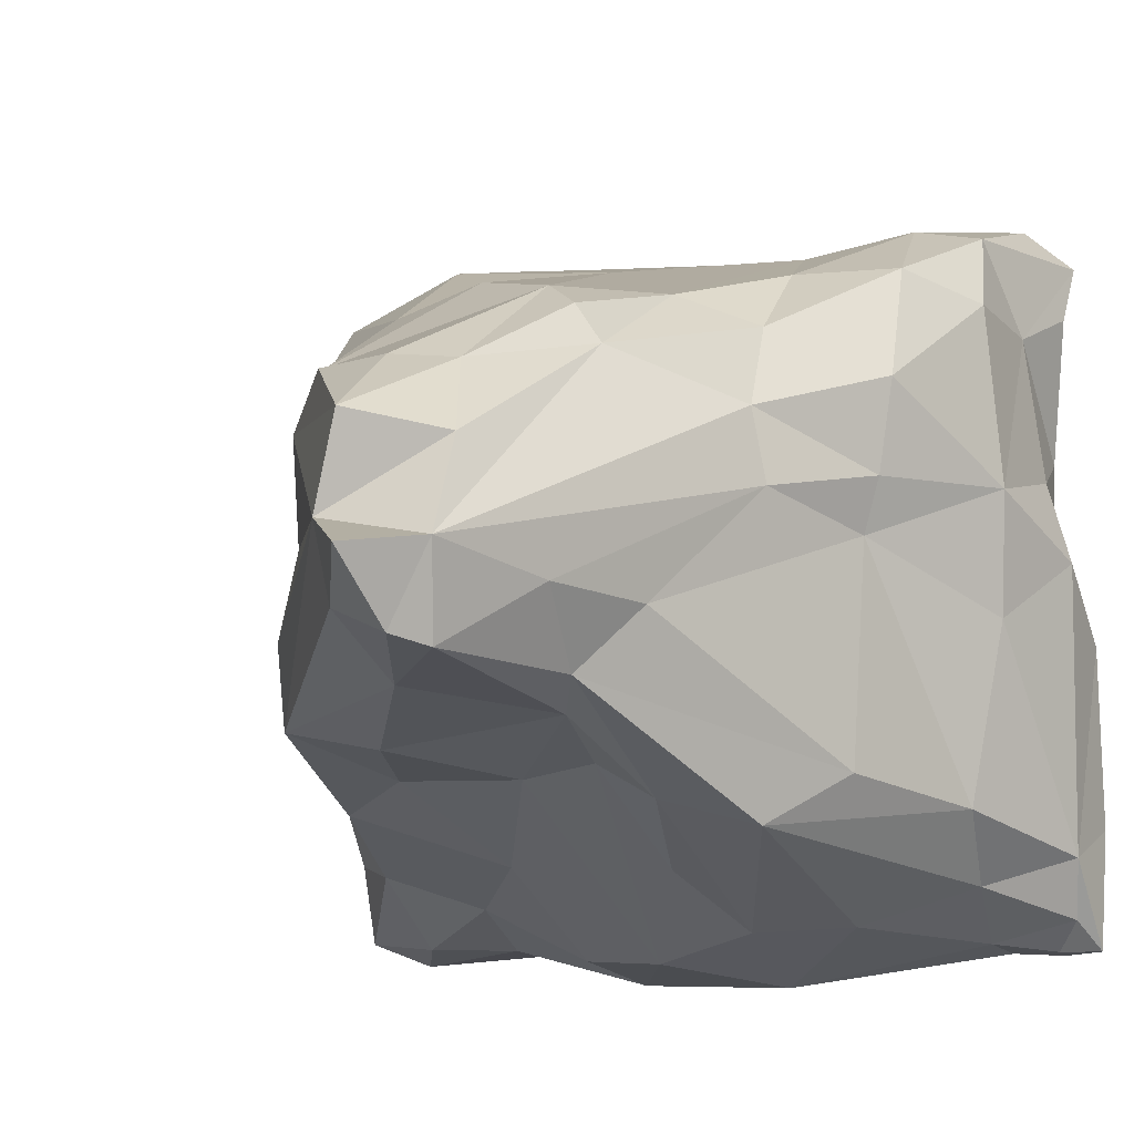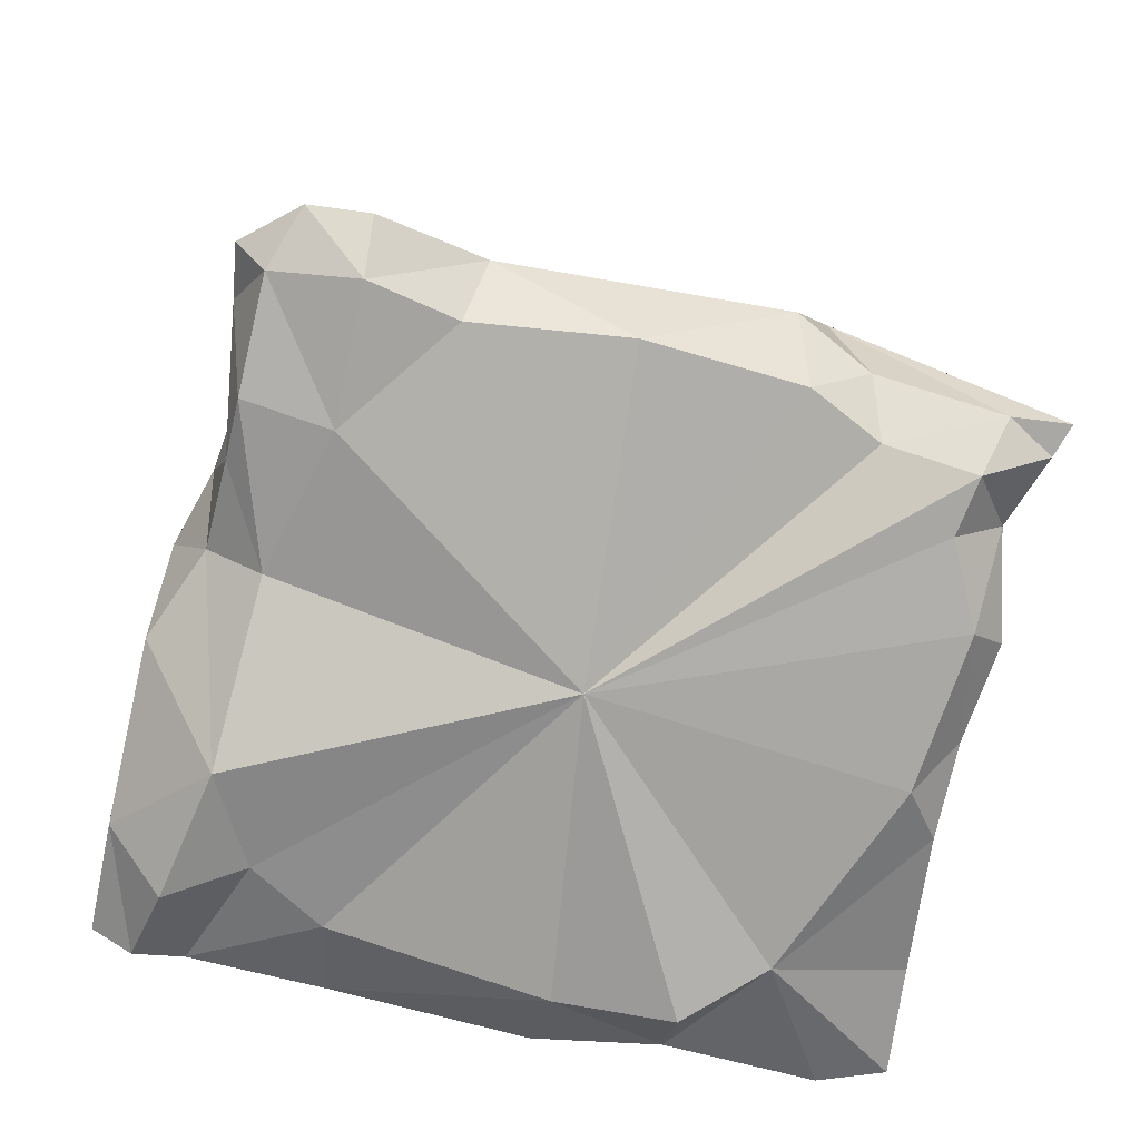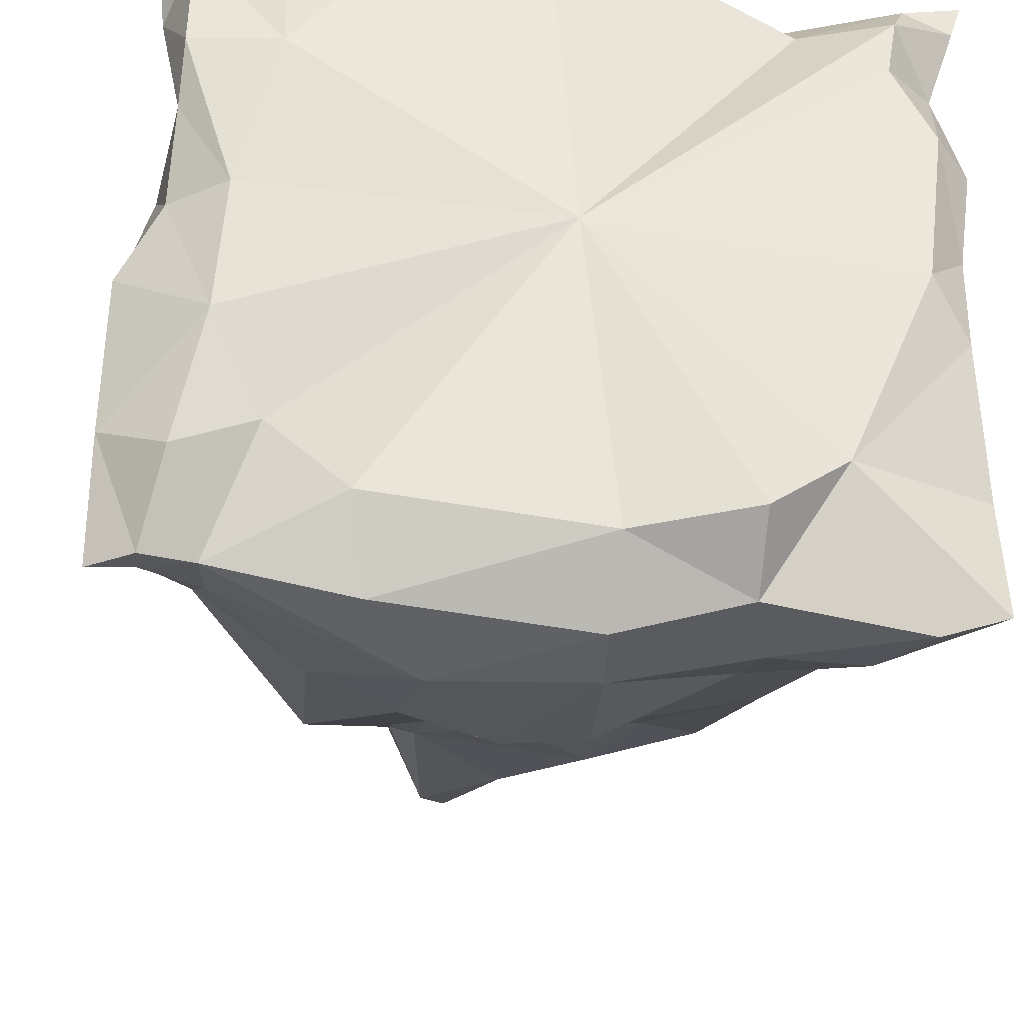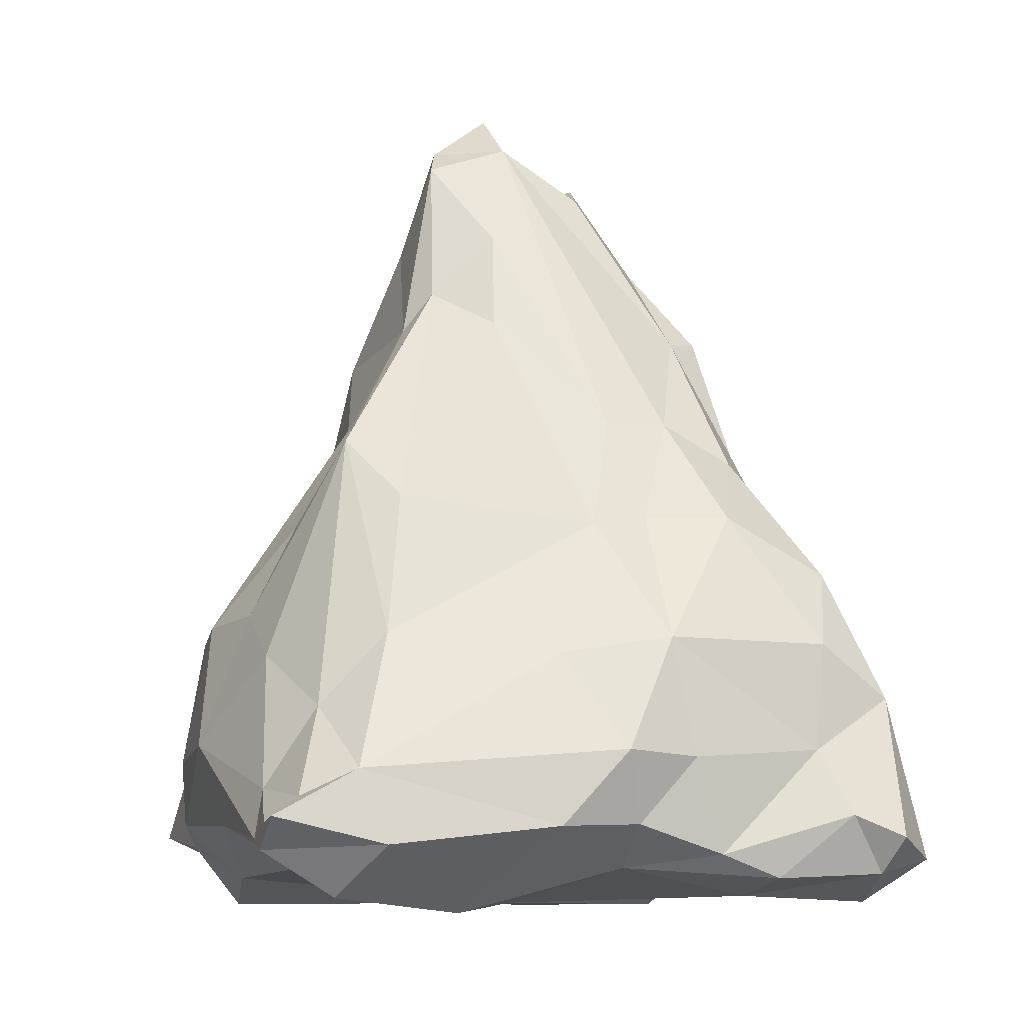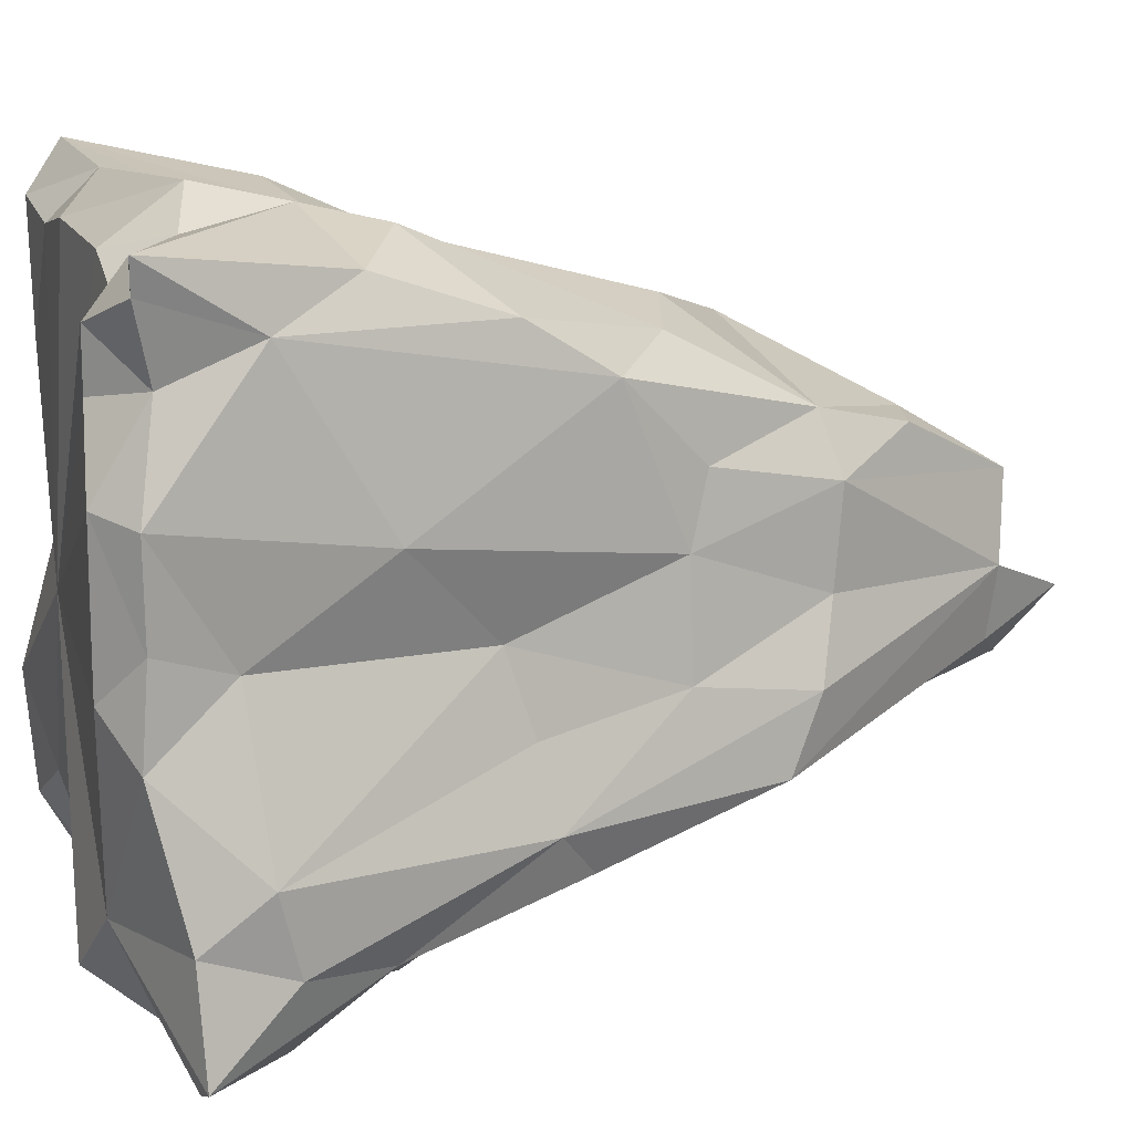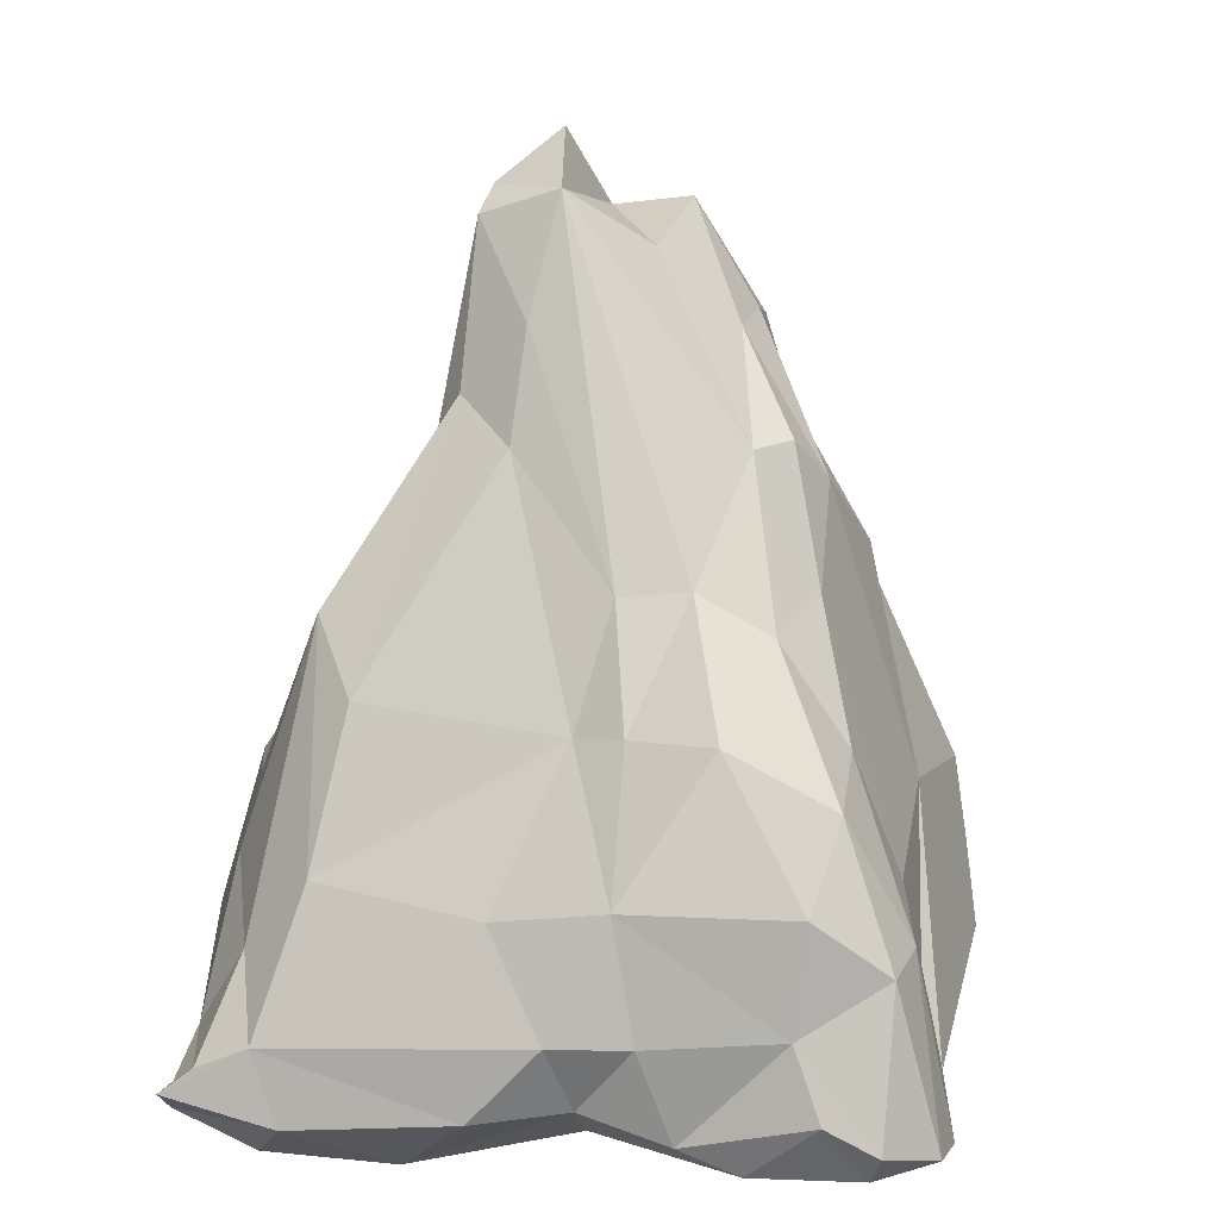
<metadata>
{"format":"obj","ext":"obj","renderer":"f3d","projection":"perspective","resolution":1024,"background":"white","views":[{"elev":-7.7,"azim":-156.2,"up":"+Z"},{"elev":-76.2,"azim":-12.2,"up":"+Y"},{"elev":-34.3,"azim":-5.8,"up":"+Z"},{"elev":-11.0,"azim":-105.0,"up":"+Y"},{"elev":11.0,"azim":77.4,"up":"+Z"},{"elev":12.9,"azim":-77.9,"up":"+Y"}]}
</metadata>
<code>
o Cone_Cone.005
v -0.6504 -0.8873 -0.5801
v -0.6181 -0.8517 -0.5294
v -0.5765 -0.8952 -0.5804
v 0.674 -0.861 -0.563
v 0.6799 -0.9382 0.5663
v 0.5841 -0.9311 0.5566
v -0.6234 -0.9046 0.5658
v -0.6137 -0.8665 0.472
v 0.6615 -0.9358 0.5096
v 0.5522 -0.993 0.468
v -0.5664 -0.9676 0.5416
v -0.4167 -1.013 0.5666
v -0.529 -0.9387 0.6473
v -0.2409 -0.9066 0.6197
v -0.4239 -0.9535 0.6575
v 0.001969 -0.9838 0.5619
v -0.2631 -0.9917 0.5325
v 0.243 -0.8231 0.6306
v 0.2734 -0.9512 0.5392
v 0.3746 -0.8467 0.5649
v 0.4018 -0.937 0.475
v -0.576 -0.94 -0.5861
v -0.6488 -0.9318 -0.3814
v -0.5426 -1.017 -0.4518
v -0.4972 -1.04 -0.2262
v -0.649 -0.8962 -0.07848
v -0.5823 -0.8871 0.08124
v -0.4846 -0.9589 0.07921
v -0.5737 -0.9372 0.2373
v -0.5693 -0.9775 0.3445
v -0.4913 -0.9174 -0.5827
v -0.4144 -0.9902 -0.3832
v -0.416 -1.004 0.3321
v -0.2849 -0.9572 -0.4698
v -0.2588 -0.8817 -0.6041
v 0.09619 -0.9616 -0.5152
v 0.08495 -0.8619 -0.6282
v 0.2965 -0.8934 -0.5798
v 0.297 -1.006 -0.4894
v 0.4273 -0.973 -0.3823
v 0.03599 -1.006 0.009743
v 0.5621 -0.8615 -0.6023
v 0.5695 -0.9916 -0.04306
v 0.6019 -0.9957 0.2263
v 0.5355 -0.9912 0.3674
v 0.6597 -0.8734 -0.3756
v 0.6349 -0.9343 -0.1278
v 0.6388 -0.9249 0.03518
v 0.6204 -0.9068 0.3833
v -0.6344 -0.804 -0.43
v -0.6459 -0.7619 0.04504
v -0.604 -0.7687 0.1806
v -0.5746 -0.7484 0.42
v -0.5054 -0.6869 -0.4785
v -0.5311 -0.5569 -0.3619
v -0.3231 -0.1713 -0.4011
v -0.427 -0.2895 -0.3188
v -0.5767 -0.5889 -0.06033
v -0.435 -0.3269 0.0456
v -0.1652 0.1692 -0.202
v -0.593 -0.5555 0.1415
v -0.2496 0.09581 -0.0978
v -0.4638 -0.3174 0.1354
v -0.3551 -0.1157 0.09719
v -0.1843 0.2883 -0.08383
v -0.08913 0.4541 -0.1881
v -0.5646 -0.5553 0.4403
v -0.4876 -0.3148 0.2883
v -0.3345 -0.1078 0.2182
v -0.1091 0.4996 -0.04306
v -0.5384 -0.6483 0.5711
v -0.4747 -0.4121 0.478
v -0.3298 -0.1771 0.3506
v -0.1812 0.0957 0.2858
v -0.09946 0.4088 0.1116
v -0.1626 -0.756 0.573
v 0.05598 -0.5017 0.5398
v 0.3095 -0.677 0.6024
v -0.4277 -0.6318 0.5898
v -0.254 -0.5802 0.5486
v -0.3128 -0.3555 0.4699
v -0.2018 -0.1309 0.4023
v -0.06901 0.03335 0.3945
v -0.1432 0.1079 0.3464
v 0.1047 -0.1012 0.4428
v -0.04225 0.277 0.2428
v 0.3616 -0.5445 0.5751
v 0.2701 -0.1362 0.4058
v 0.2678 0.1022 0.2839
v 0.06591 0.295 0.2532
v 0.04818 0.4788 0.1457
v 0.5224 -0.6124 0.526
v 0.48 -0.3889 0.4521
v 0.4423 -0.2386 0.3601
v 0.1881 0.2715 0.2457
v 0.09331 0.4584 -0.002509
v -0.009987 0.5943 -0.0592
v 0.6074 -0.7509 0.4483
v 0.6612 -0.9308 0.205
v 0.5929 -0.7976 -0.005533
v 0.6543 -0.7611 -0.2906
v 0.6254 -0.7237 -0.4284
v 0.5625 -0.5692 0.1519
v 0.3918 -0.1244 0.0947
v 0.3774 -0.09395 0.2187
v 0.4479 -0.4107 -0.01334
v 0.3042 0.1337 0.178
v 0.4494 -0.3623 -0.1568
v 0.3967 -0.1201 -0.1009
v 0.2995 0.1205 0.007274
v 0.4724 -0.3304 -0.2927
v 0.349 0.09235 -0.128
v 0.5056 -0.5735 -0.4538
v 0.4165 -0.2689 -0.3659
v 0.3647 0.03972 -0.2574
v 0.0715 0.446 -0.1266
v 0.4936 -0.7278 -0.5742
v 0.3353 -0.739 -0.5763
v 0.09609 -0.7413 -0.6357
v -0.1651 -0.7294 -0.6394
v -0.4802 -0.8302 -0.5678
v 0.3227 -0.5824 -0.5098
v 0.1036 -0.508 -0.5966
v 0.1485 -0.3085 -0.4509
v 0.2417 -0.1017 -0.3252
v -0.02901 -0.4912 -0.6014
v 0.02095 -0.07251 -0.3304
v 0.1766 0.09011 -0.2927
v -0.1881 -0.4874 -0.5531
v -0.1259 -0.3045 -0.459
v -0.09657 -0.07381 -0.3089
v -0.1263 0.1006 -0.2514
v 0.0428 0.3071 -0.2214
v -0.3316 -0.5795 -0.5432
v -0.1763 -0.1152 -0.3607
v -0.04292 0.5021 -0.1717
f 1 2 3
f 9 6 10
f 11 7 8
f 12 13 11
f 12 14 15
f 16 14 17
f 16 18 14
f 19 20 18
f 21 6 20
f 22 23 1
f 23 25 26
f 25 27 26
f 27 28 29
f 30 8 29
f 31 22 3
f 31 24 22
f 32 25 24
f 25 41 28
f 28 33 30
f 33 11 30
f 34 32 31
f 33 17 12
f 35 36 34
f 36 41 34
f 38 36 37
f 39 41 36
f 41 19 16
f 38 40 39
f 41 21 19
f 41 10 21
f 42 4 40
f 47 43 40
f 48 44 43
f 44 49 45
f 49 10 45
f 23 50 1
f 26 50 23
f 27 51 26
f 29 52 27
f 8 53 29
f 1 50 2
f 50 54 2
f 50 55 54
f 55 56 54
f 55 57 56
f 26 51 50
f 51 58 50
f 50 58 55
f 58 59 55
f 55 59 57
f 57 60 56
f 27 52 51
f 52 61 51
f 51 61 58
f 61 59 58
f 59 62 57
f 57 62 60
f 29 53 52
f 53 61 52
f 61 63 59
f 63 64 59
f 59 64 62
f 64 65 62
f 62 65 60
f 65 66 60
f 53 67 61
f 67 68 61
f 61 68 63
f 68 69 63
f 63 69 64
f 69 70 64
f 64 70 65
f 65 70 66
f 8 7 53
f 7 71 53
f 53 71 67
f 71 72 67
f 67 72 68
f 72 73 68
f 68 73 69
f 73 74 69
f 69 74 70
f 74 75 70
f 18 77 14
f 20 78 18
f 6 78 20
f 13 71 7
f 15 79 13
f 13 79 71
f 79 72 71
f 14 76 15
f 76 80 15
f 15 80 79
f 80 81 79
f 79 81 72
f 81 73 72
f 14 77 76
f 76 77 80
f 77 82 80
f 80 82 81
f 81 82 73
f 82 74 73
f 77 83 82
f 83 84 82
f 82 84 74
f 18 78 77
f 77 85 83
f 83 86 84
f 84 86 74
f 86 75 74
f 78 87 77
f 87 88 77
f 77 88 85
f 88 89 85
f 85 89 83
f 89 90 83
f 83 90 86
f 90 91 86
f 86 91 75
f 6 5 78
f 5 92 78
f 78 92 87
f 92 93 87
f 87 93 88
f 93 94 88
f 94 89 88
f 89 95 90
f 95 91 90
f 96 97 70
f 49 98 9
f 99 98 49
f 47 100 48
f 46 101 47
f 4 102 46
f 9 98 5
f 98 92 5
f 98 93 92
f 99 103 98
f 103 94 98
f 98 94 93
f 48 100 99
f 100 103 99
f 103 104 94
f 104 105 94
f 105 89 94
f 100 106 103
f 103 106 104
f 104 107 105
f 105 107 89
f 107 95 89
f 47 101 100
f 100 101 106
f 101 108 106
f 108 109 106
f 106 109 104
f 109 110 104
f 104 110 107
f 107 91 95
f 46 102 101
f 102 111 101
f 101 111 108
f 108 111 109
f 111 112 109
f 109 112 110
f 112 96 110
f 110 96 107
f 107 96 91
f 4 113 102
f 102 113 111
f 113 114 111
f 114 115 111
f 111 115 112
f 112 115 96
f 115 116 96
f 116 97 96
f 38 118 42
f 37 119 38
f 35 120 37
f 31 120 35
f 3 121 31
f 42 117 4
f 117 113 4
f 42 118 117
f 118 122 117
f 117 122 113
f 38 119 118
f 119 122 118
f 122 114 113
f 119 123 122
f 123 124 122
f 122 124 114
f 124 125 114
f 125 115 114
f 37 120 119
f 120 126 119
f 119 126 123
f 123 126 124
f 126 127 124
f 124 127 125
f 127 128 125
f 125 128 115
f 120 129 126
f 129 130 126
f 130 131 126
f 126 131 127
f 131 132 127
f 127 132 128
f 132 133 128
f 128 133 115
f 133 116 115
f 31 121 120
f 121 134 120
f 120 134 129
f 129 135 130
f 130 135 131
f 135 132 131
f 132 66 133
f 66 136 133
f 133 136 116
f 136 97 116
f 3 2 121
f 2 54 121
f 121 54 134
f 54 56 134
f 134 56 129
f 129 56 135
f 56 60 135
f 135 60 132
f 132 60 66
f 9 5 6
f 11 13 7
f 12 15 13
f 12 17 14
f 16 19 18
f 19 21 20
f 21 10 6
f 1 3 22
f 22 24 23
f 24 25 23
f 25 28 27
f 29 28 30
f 30 11 8
f 31 32 24
f 32 41 25
f 28 41 33
f 33 12 11
f 31 35 34
f 34 41 32
f 33 41 17
f 35 37 36
f 41 16 17
f 38 39 36
f 39 40 41
f 38 42 40
f 41 40 43
f 41 43 44
f 41 44 45
f 41 45 10
f 40 4 46
f 40 46 47
f 47 48 43
f 48 99 44
f 44 99 49
f 49 9 10
f 97 136 70
f 91 96 75
f 70 75 96
f 136 66 70

</code>
